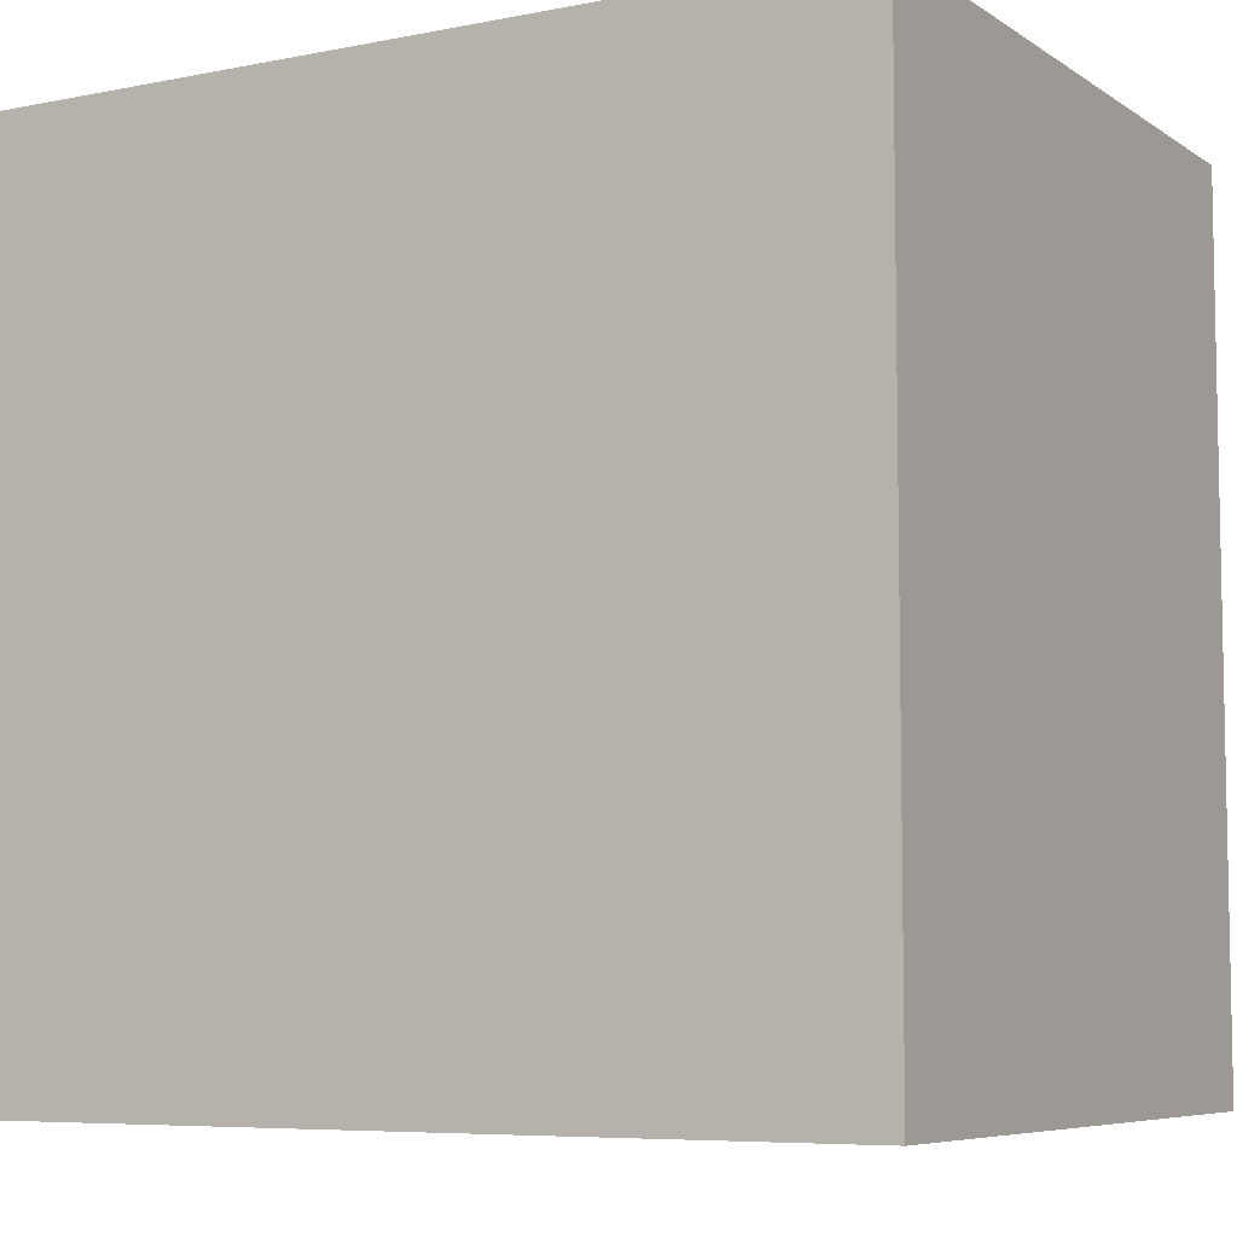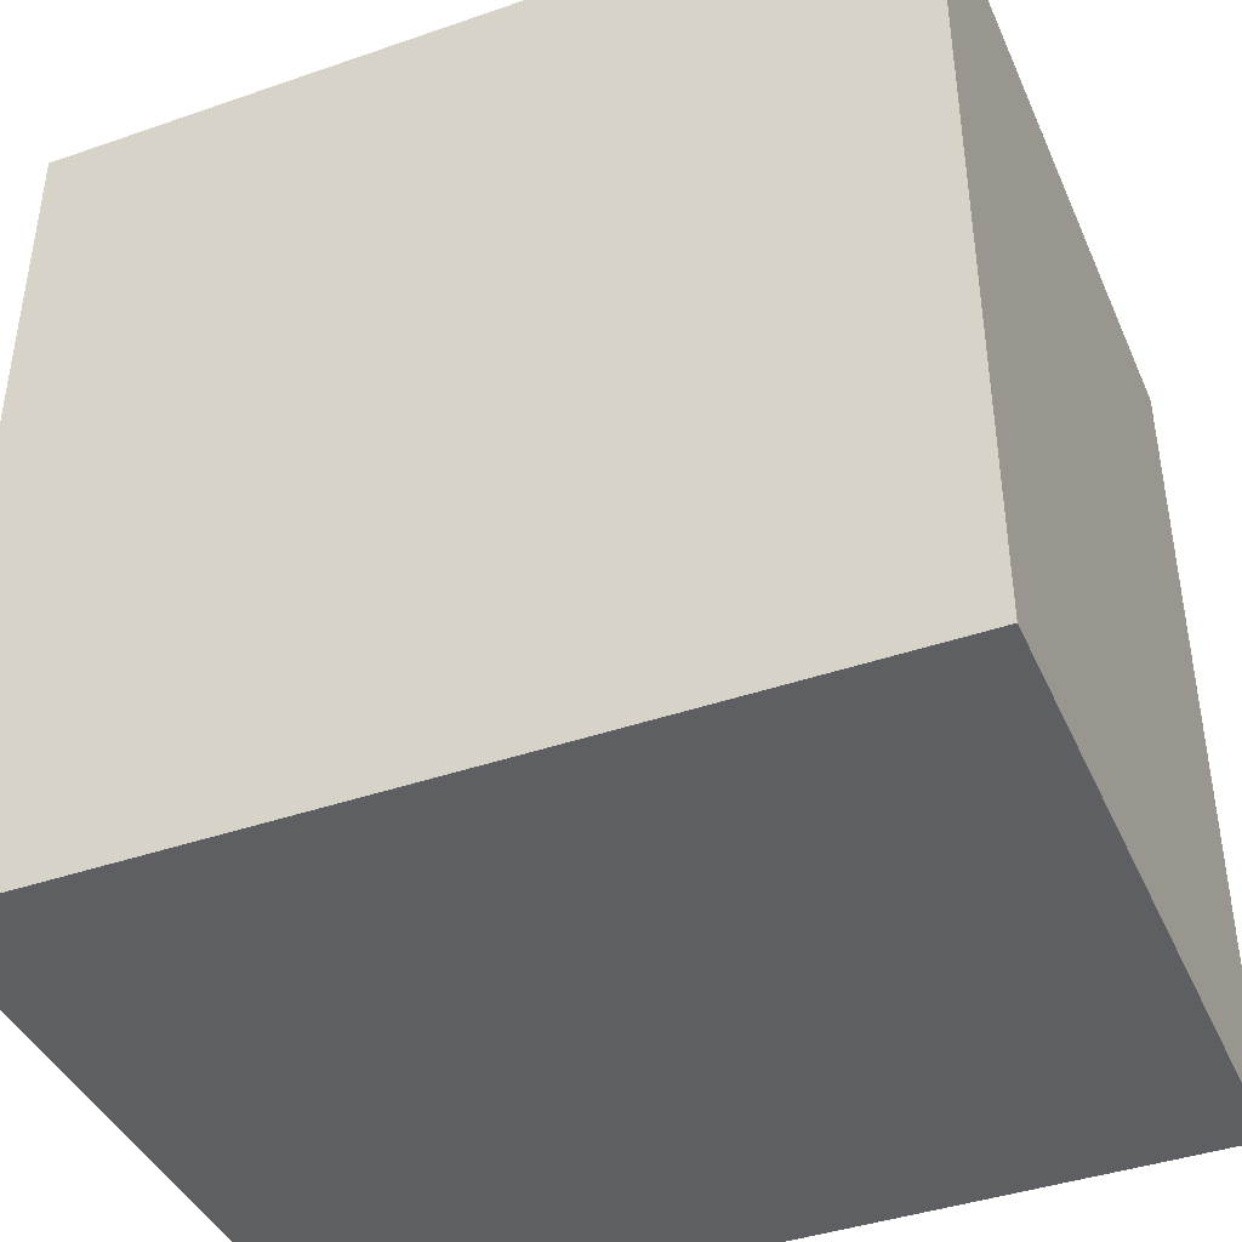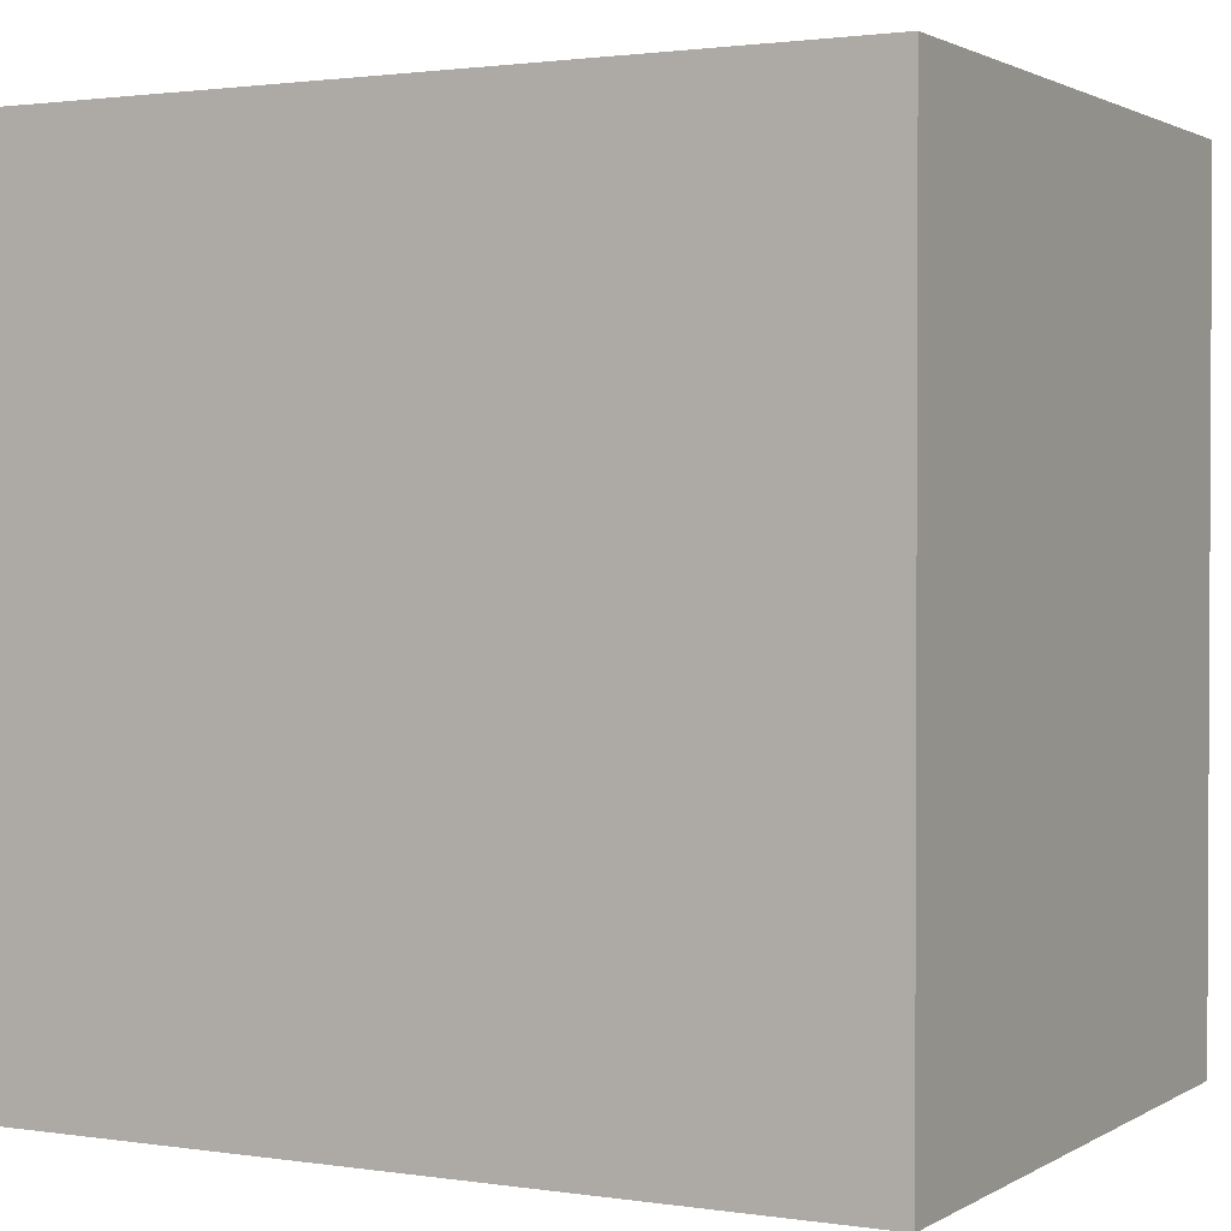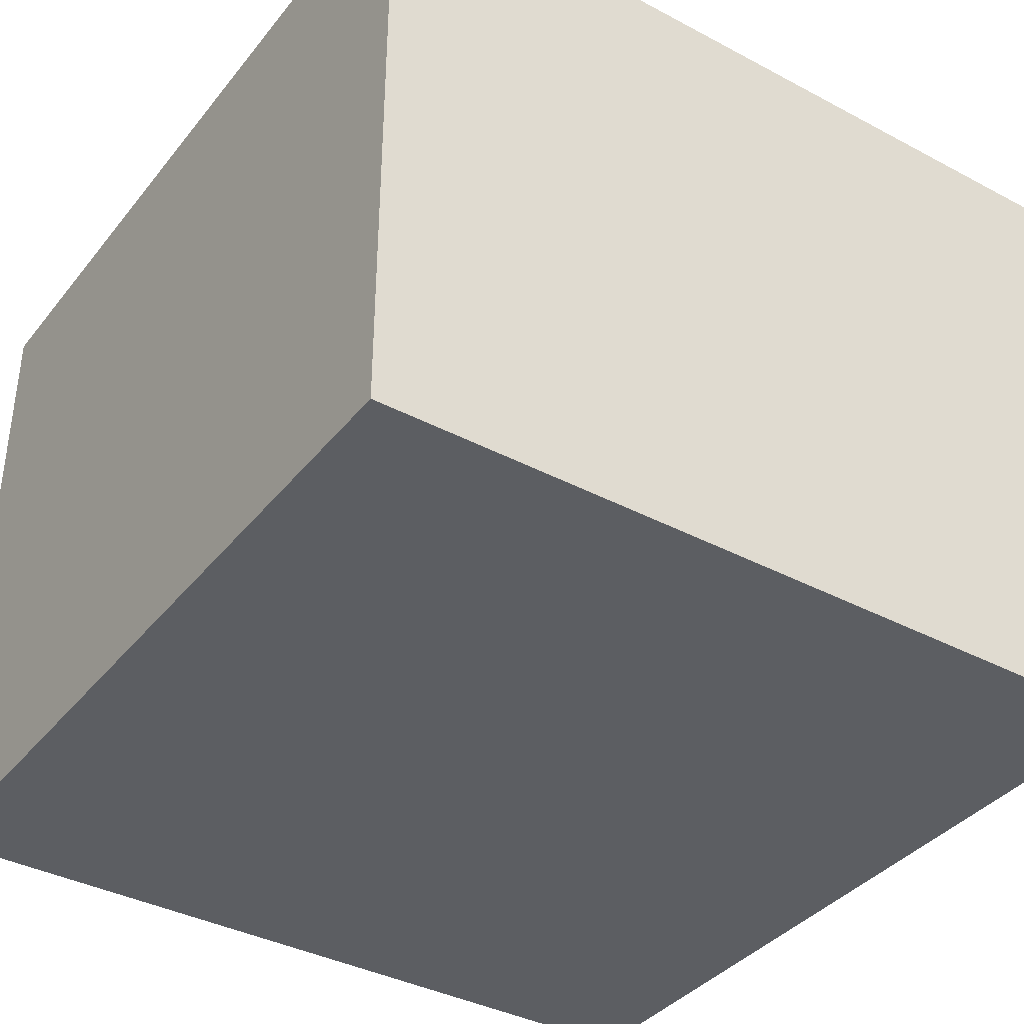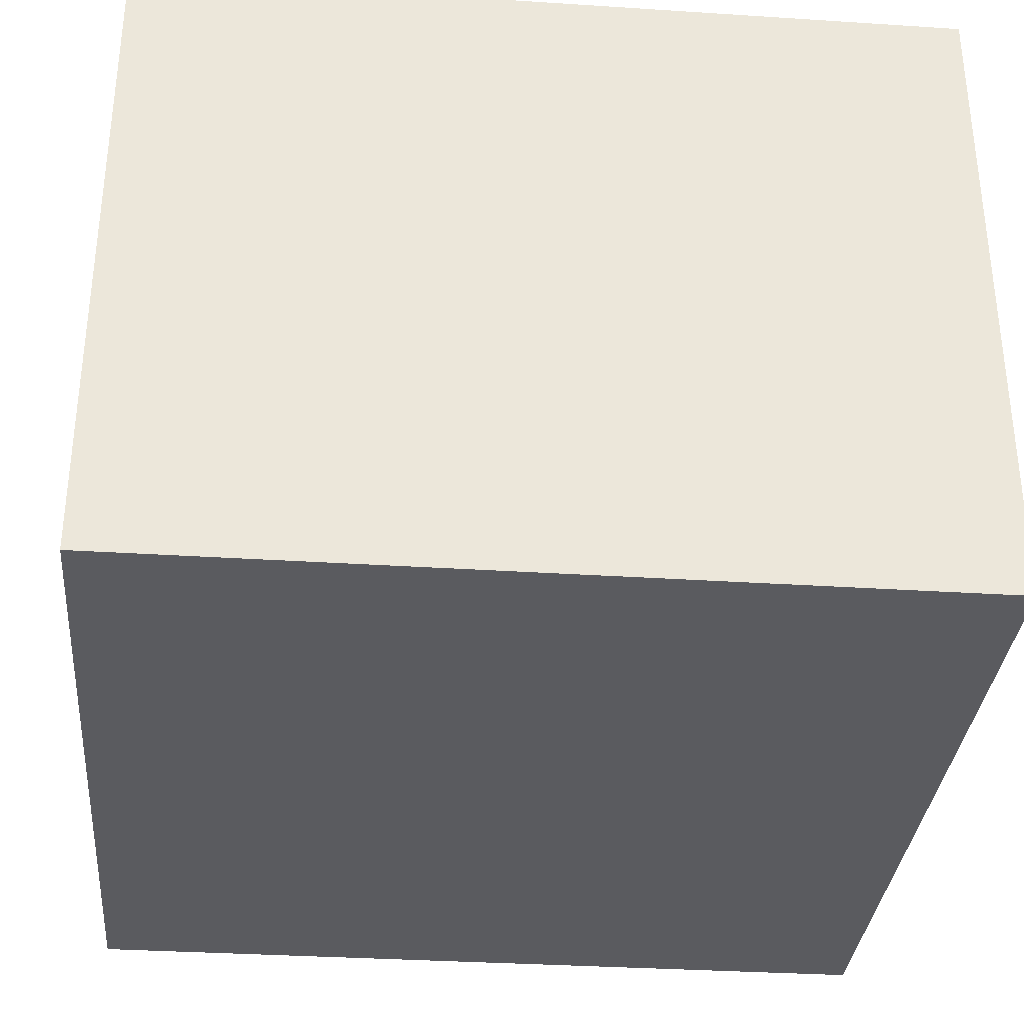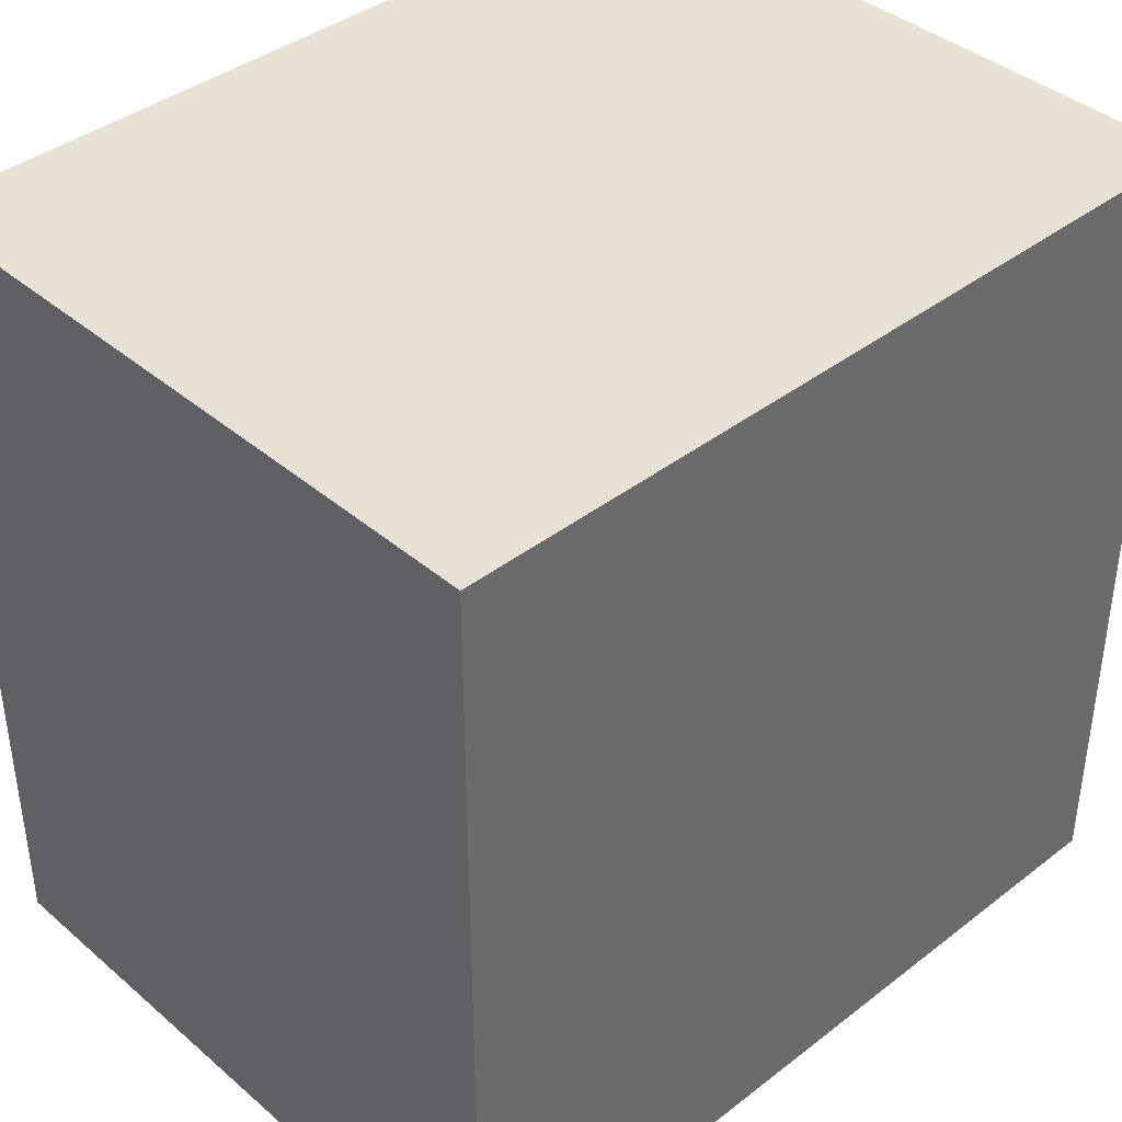
<metadata>
{"format":"obj","ext":"obj","renderer":"f3d","projection":"perspective","resolution":1024,"background":"white","views":[{"elev":-6.8,"azim":-150.0,"up":"+Y"},{"elev":-41.4,"azim":-157.3,"up":"+Y"},{"elev":1.6,"azim":28.2,"up":"+Y"},{"elev":-37.9,"azim":-124.0,"up":"+Z"},{"elev":-33.4,"azim":84.9,"up":"+Z"},{"elev":39.9,"azim":136.4,"up":"+Y"}]}
</metadata>
<code>
v 31 31 0
v 0 31 0
v 0 31 25
v 31 31 25
v 31 -8.628e-32 0
v 31 31 0
v 31 31 25
v 31 0 25
v 0 0 0
v 31 -8.628e-32 0
v 31 0 25
v 0 0 25
v 0 31 0
v 0 0 0
v 0 0 25
v 0 31 25
v 0 31 25
v 0 0 25
v 31 0 25
v 31 31 25
v 0 0 0
v 0 31 0
v 31 31 0
v 31 -8.628e-32 0
g 1ca03e82-e313-11ea-9b63-54bf646e7e1f
f 1 2 4
f 4 2 3
g 1ca08c9c-e313-11ea-beb0-54bf646e7e1f
f 5 6 8
f 8 6 7
g 1ca0b3a6-e313-11ea-a7ea-54bf646e7e1f
f 9 10 12
f 12 10 11
g 1ca0dab0-e313-11ea-943c-54bf646e7e1f
f 13 14 16
f 16 14 15
g 1ca101da-e313-11ea-a4de-54bf646e7e1f
f 18 19 17
f 17 19 20
g 1ca14fe6-e313-11ea-a853-54bf646e7e1f
f 22 23 21
f 21 23 24

</code>
